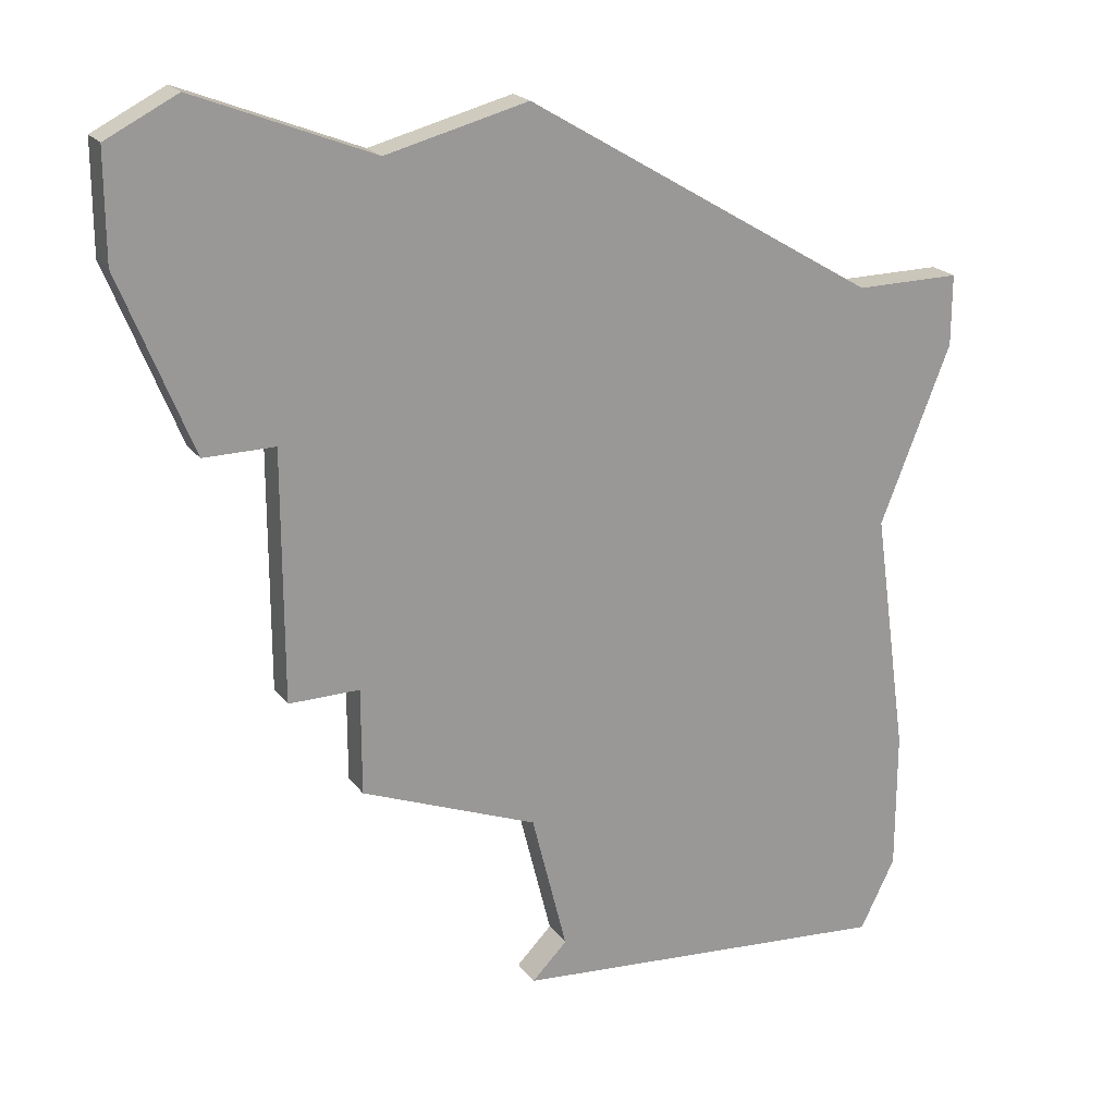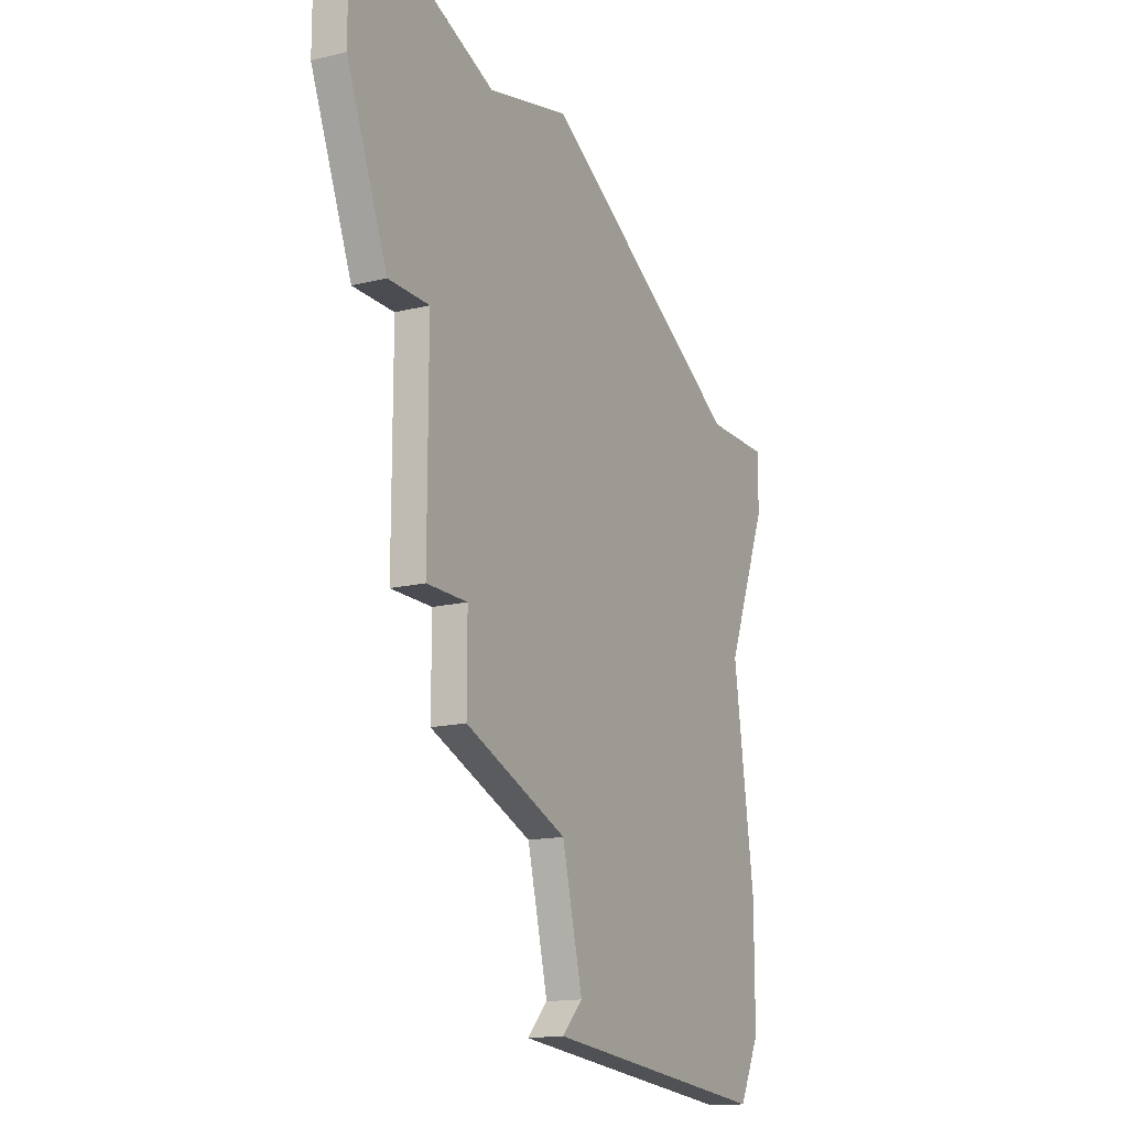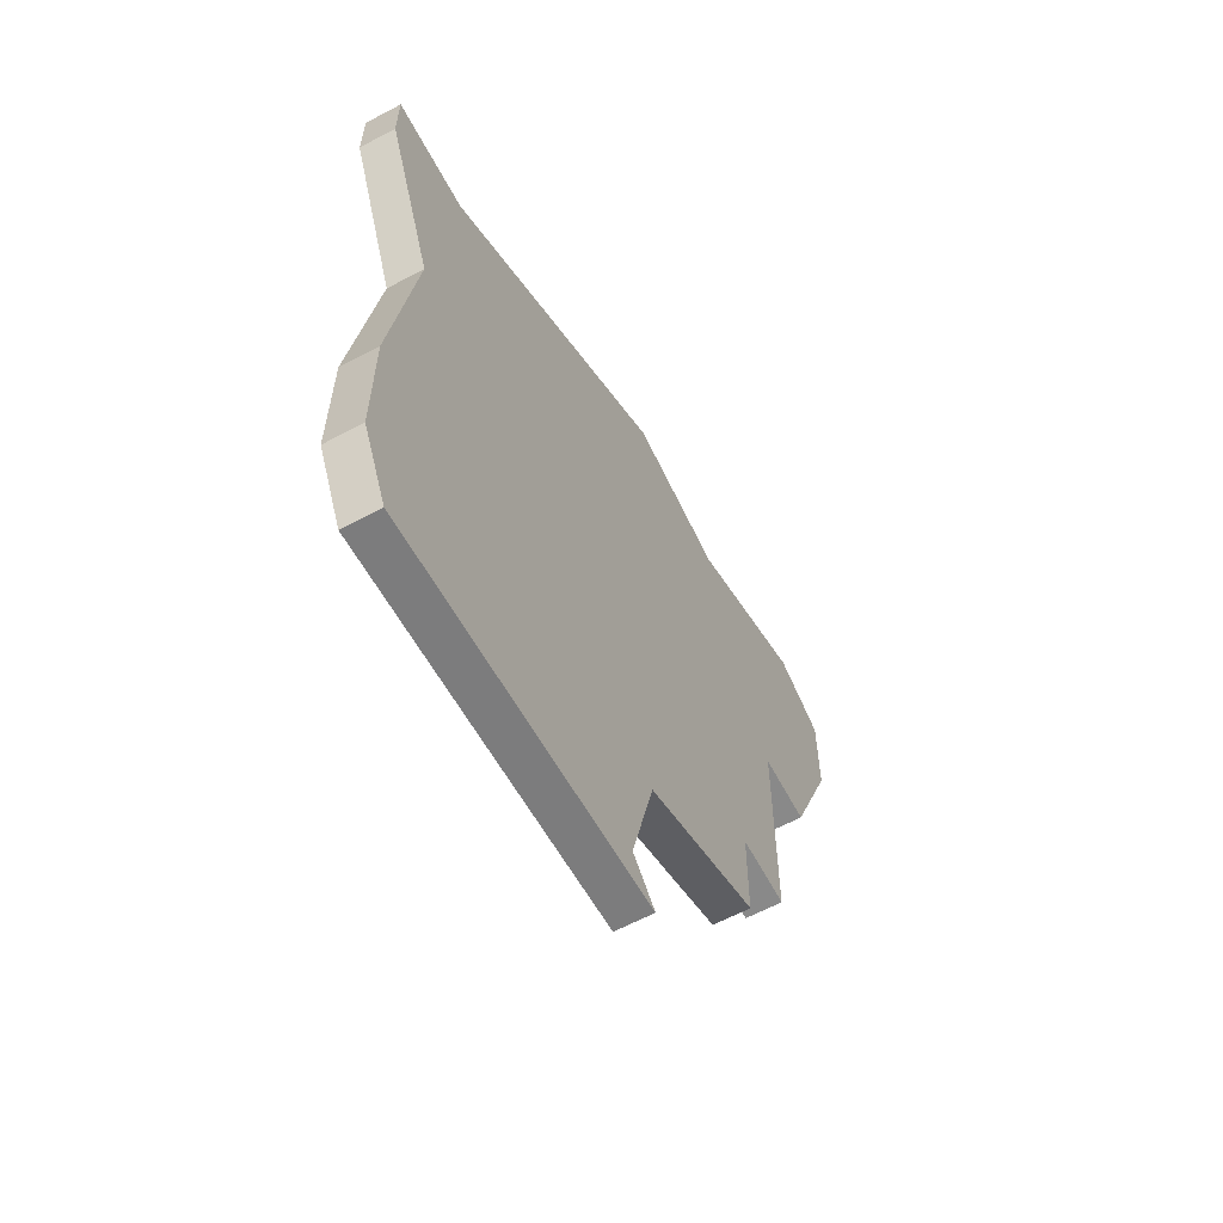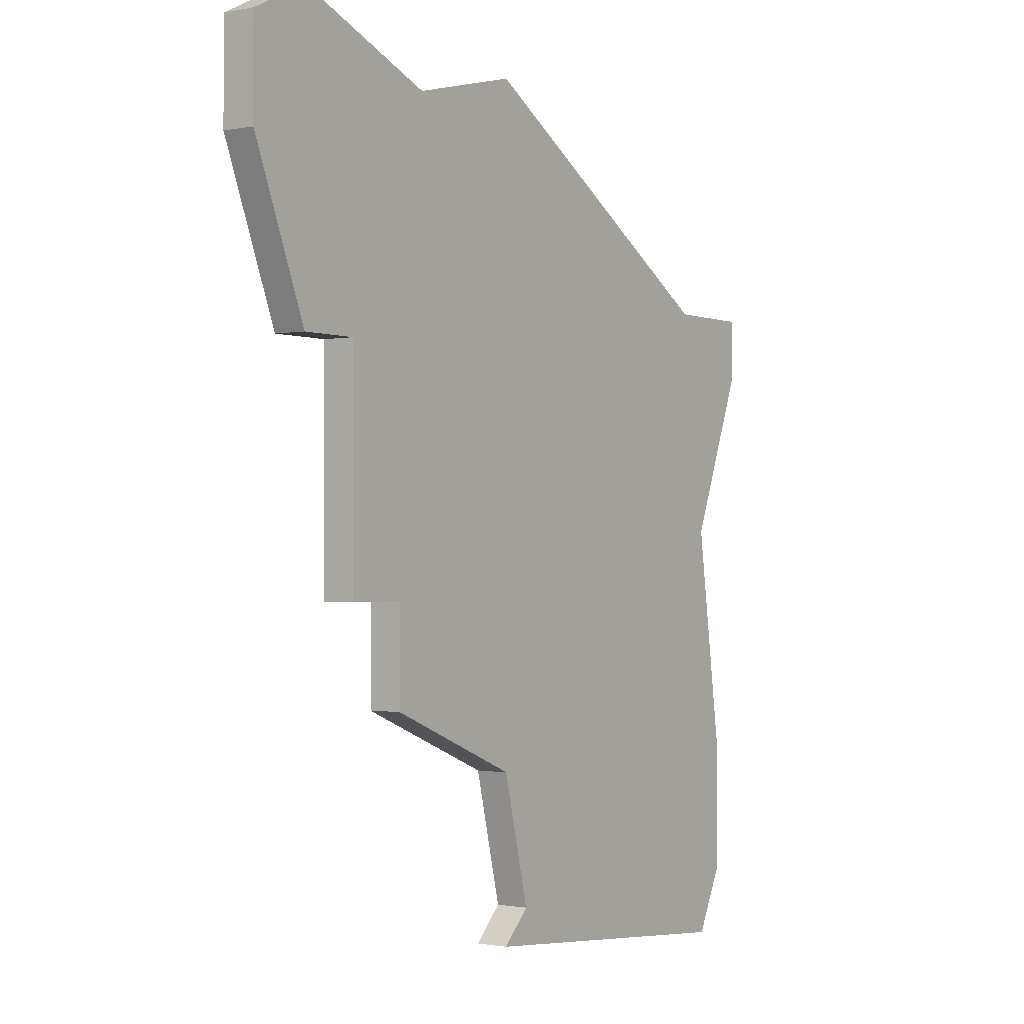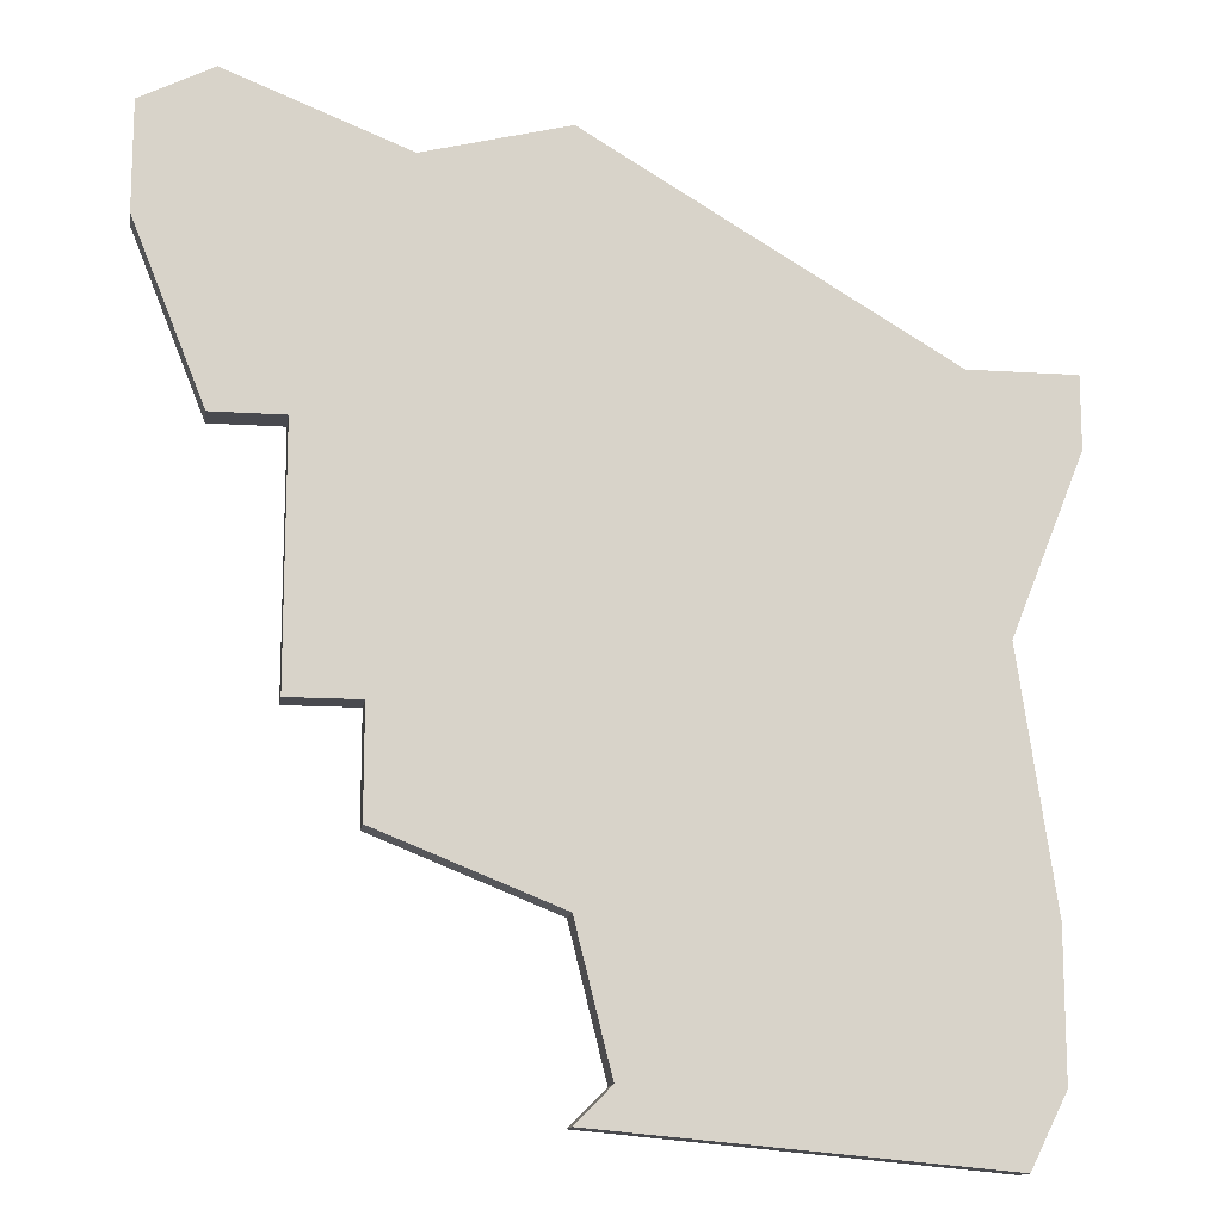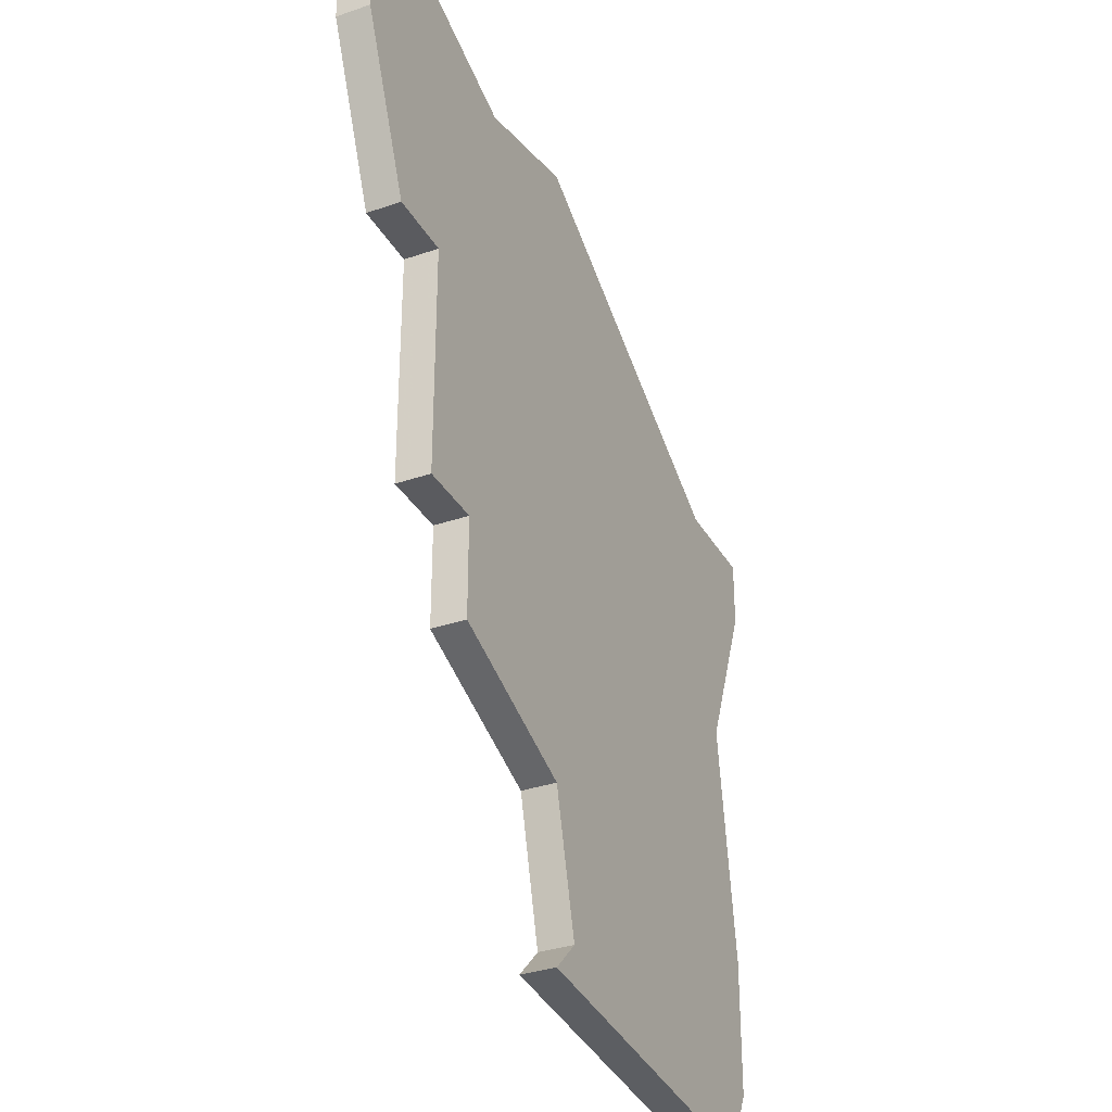
<metadata>
{"format":"obj","ext":"obj","renderer":"f3d","projection":"perspective","resolution":1024,"background":"white","views":[{"elev":21.2,"azim":-26.3,"up":"+Y"},{"elev":-15.5,"azim":-62.4,"up":"+Y"},{"elev":-63.1,"azim":118.2,"up":"+Y"},{"elev":-1.0,"azim":-54.9,"up":"+Y"},{"elev":-13.5,"azim":-8.6,"up":"+Y"},{"elev":-33.2,"azim":-64.5,"up":"+Y"}]}
</metadata>
<code>
v 4029 -937 0
v 4029 -937 1
v 4029 -962 0
v 4029 -962 1
v 4029 -957 0
v 4029 -957 1
v 4020 -936 0
v 4020 -936 1
v 4020 -945 0
v 4020 -945 1
v 4018 -937 0
v 4018 -937 1
v 4018 -940 0
v 4018 -940 1
v 4042 -943 0
v 4042 -943 1
v 4042 -945 0
v 4042 -945 1
v 4025 -938 0
v 4025 -938 1
v 4041 -961 0
v 4041 -961 1
v 4041 -957 0
v 4041 -957 1
v 4024 -952 0
v 4024 -952 1
v 4024 -955 0
v 4024 -955 1
v 4040 -950 0
v 4040 -950 1
v 4040 -963 0
v 4040 -963 1
v 4039 -943 0
v 4039 -943 1
v 4022 -952 0
v 4022 -952 1
v 4022 -945 0
v 4022 -945 1
v 4030 -961 0
v 4030 -961 1
f 5 27 25
f 25 37 33
f 25 35 37
f 7 13 11
f 7 19 13
f 37 13 19
f 37 19 1
f 37 9 13
f 23 39 5
f 39 23 21
f 31 39 21
f 31 3 39
f 29 23 5
f 1 33 37
f 33 15 17
f 29 33 17
f 25 33 29
f 29 5 25
f 26 28 6
f 34 38 26
f 38 36 26
f 12 14 8
f 14 20 8
f 20 14 38
f 2 20 38
f 14 10 38
f 6 40 24
f 22 24 40
f 22 40 32
f 40 4 32
f 6 24 30
f 38 34 2
f 18 16 34
f 18 34 30
f 30 34 26
f 26 6 30
f 20 2 19
f 19 2 1
f 8 20 7
f 7 20 19
f 12 8 11
f 11 8 7
f 14 12 13
f 13 12 11
f 10 14 9
f 9 14 13
f 38 10 37
f 37 10 9
f 36 38 35
f 35 38 37
f 26 36 25
f 25 36 35
f 28 26 27
f 27 26 25
f 6 28 5
f 5 28 27
f 40 6 39
f 39 6 5
f 4 40 3
f 3 40 39
f 32 4 31
f 31 4 3
f 22 32 21
f 21 32 31
f 24 22 23
f 23 22 21
f 30 24 29
f 29 24 23
f 18 30 17
f 17 30 29
f 16 18 15
f 15 18 17
f 2 34 1
f 1 34 33
f 34 16 33
f 33 16 15

</code>
